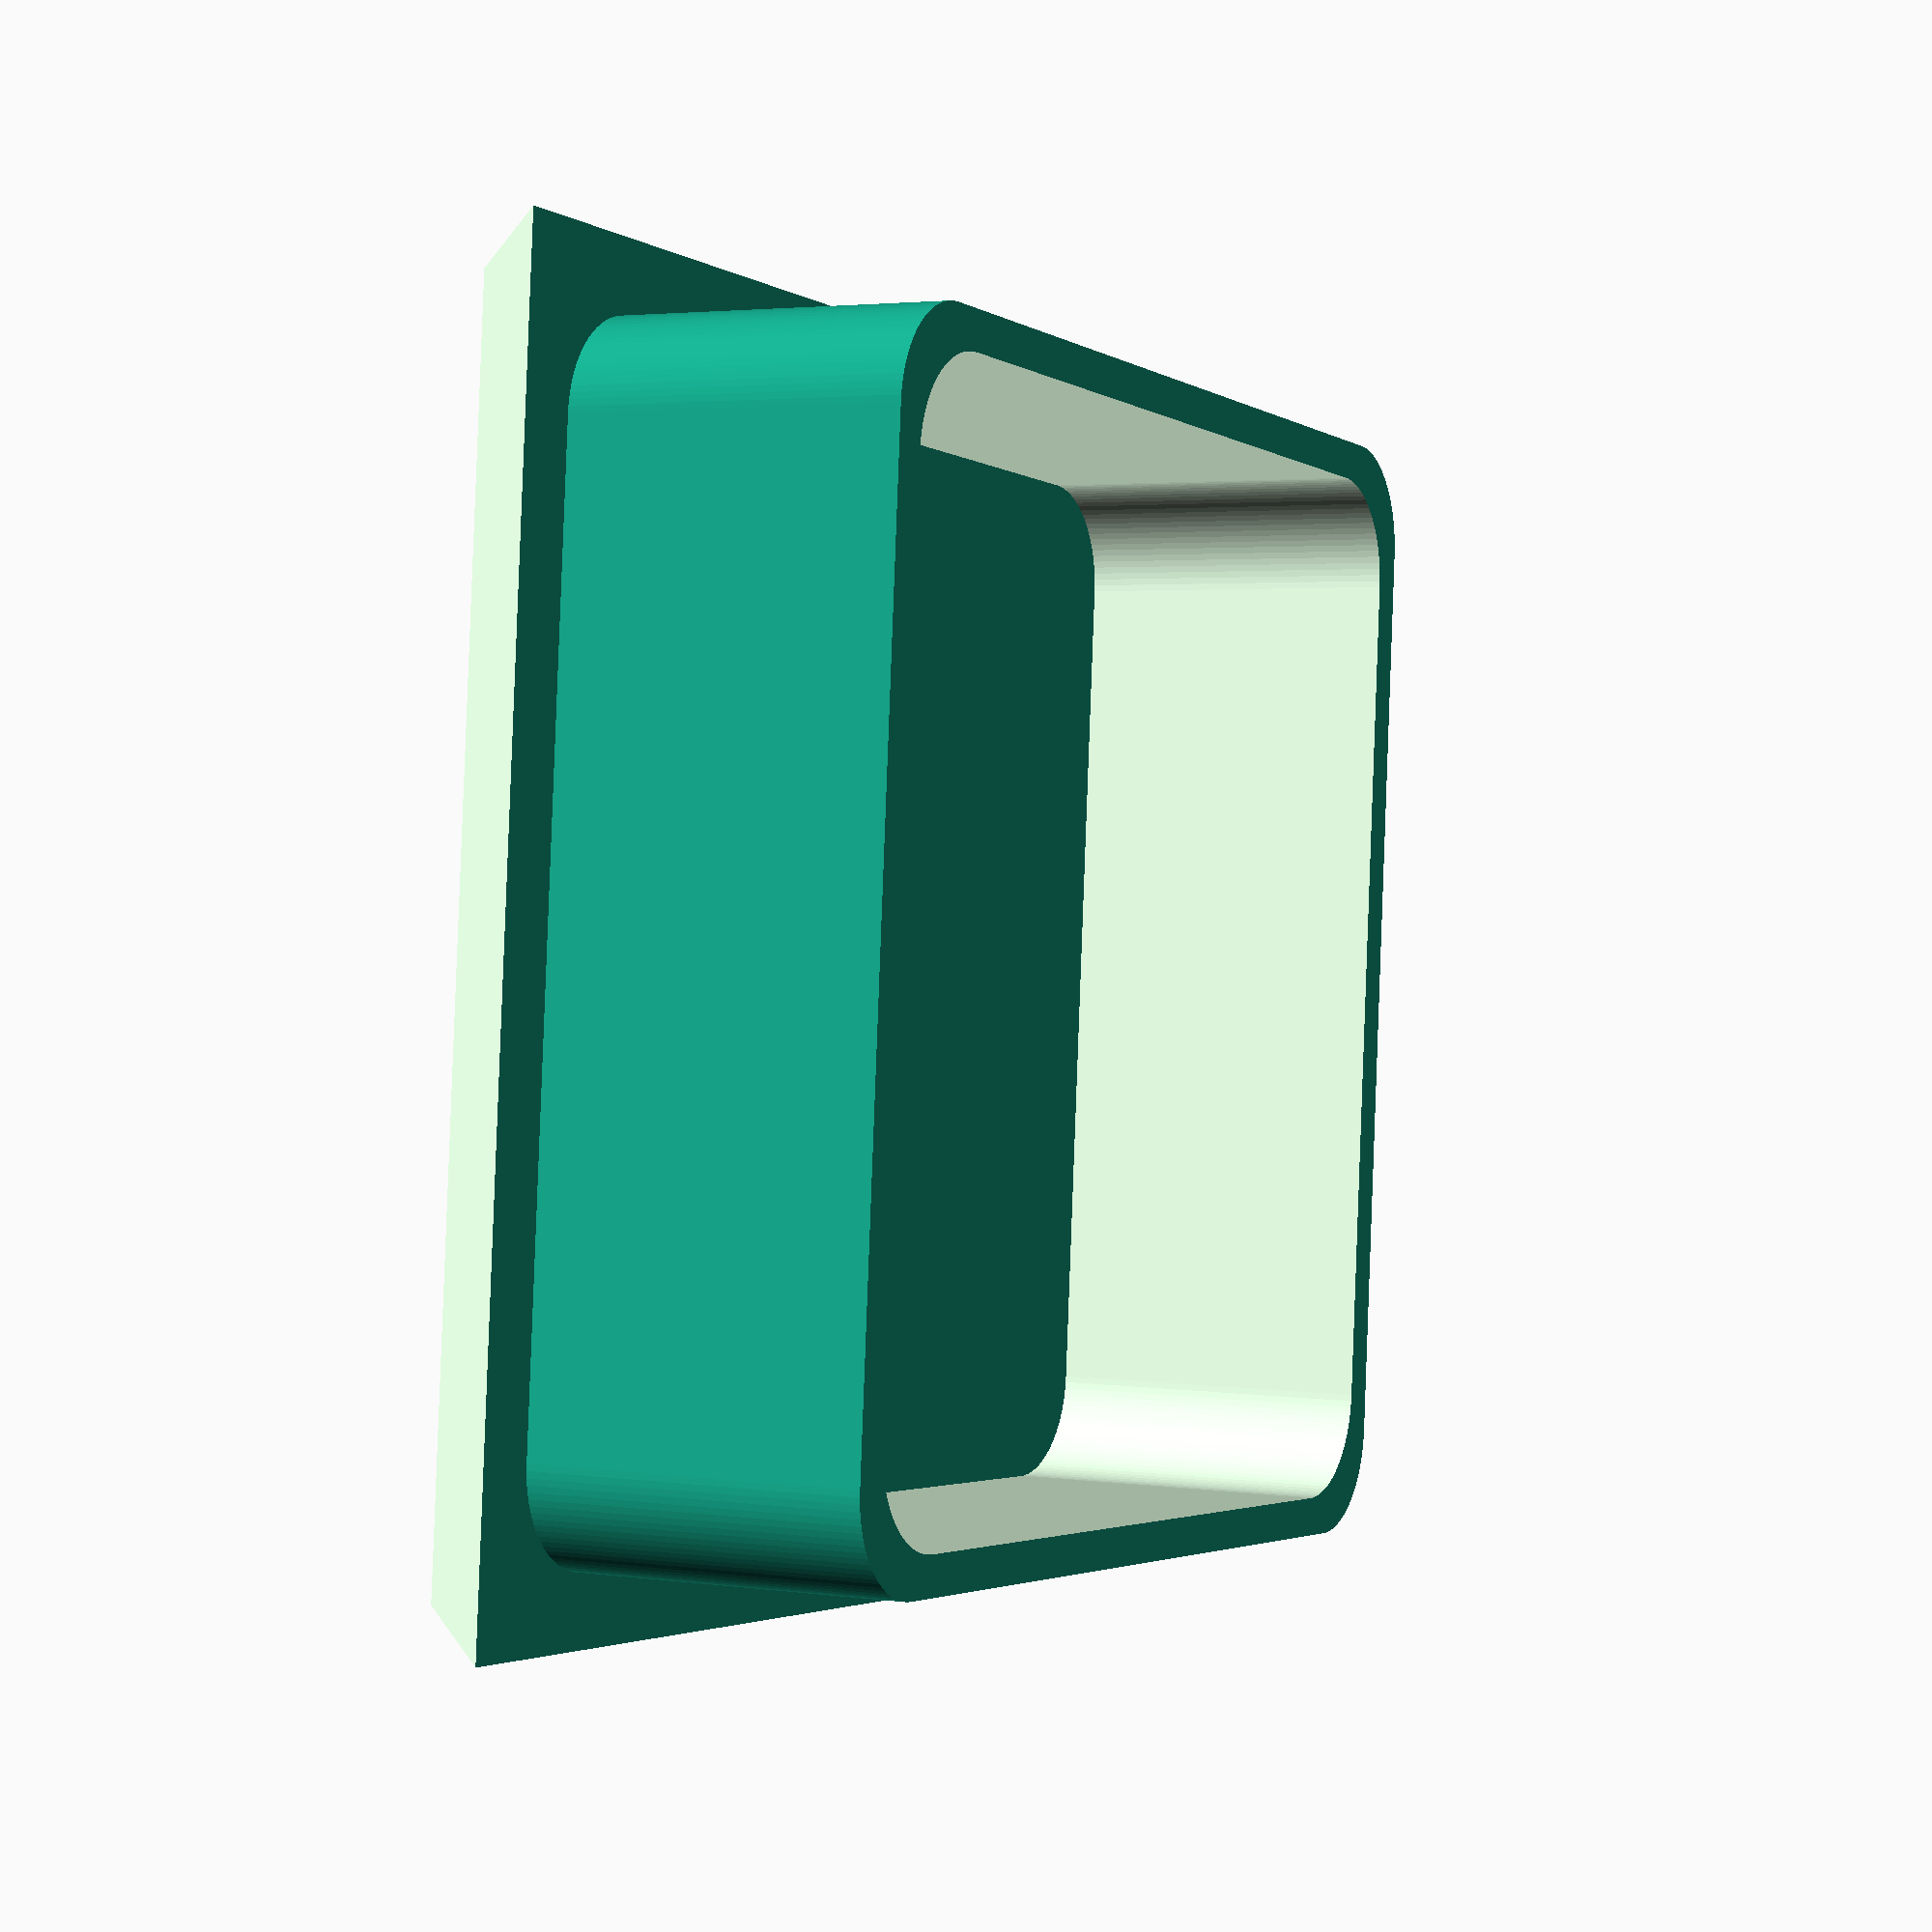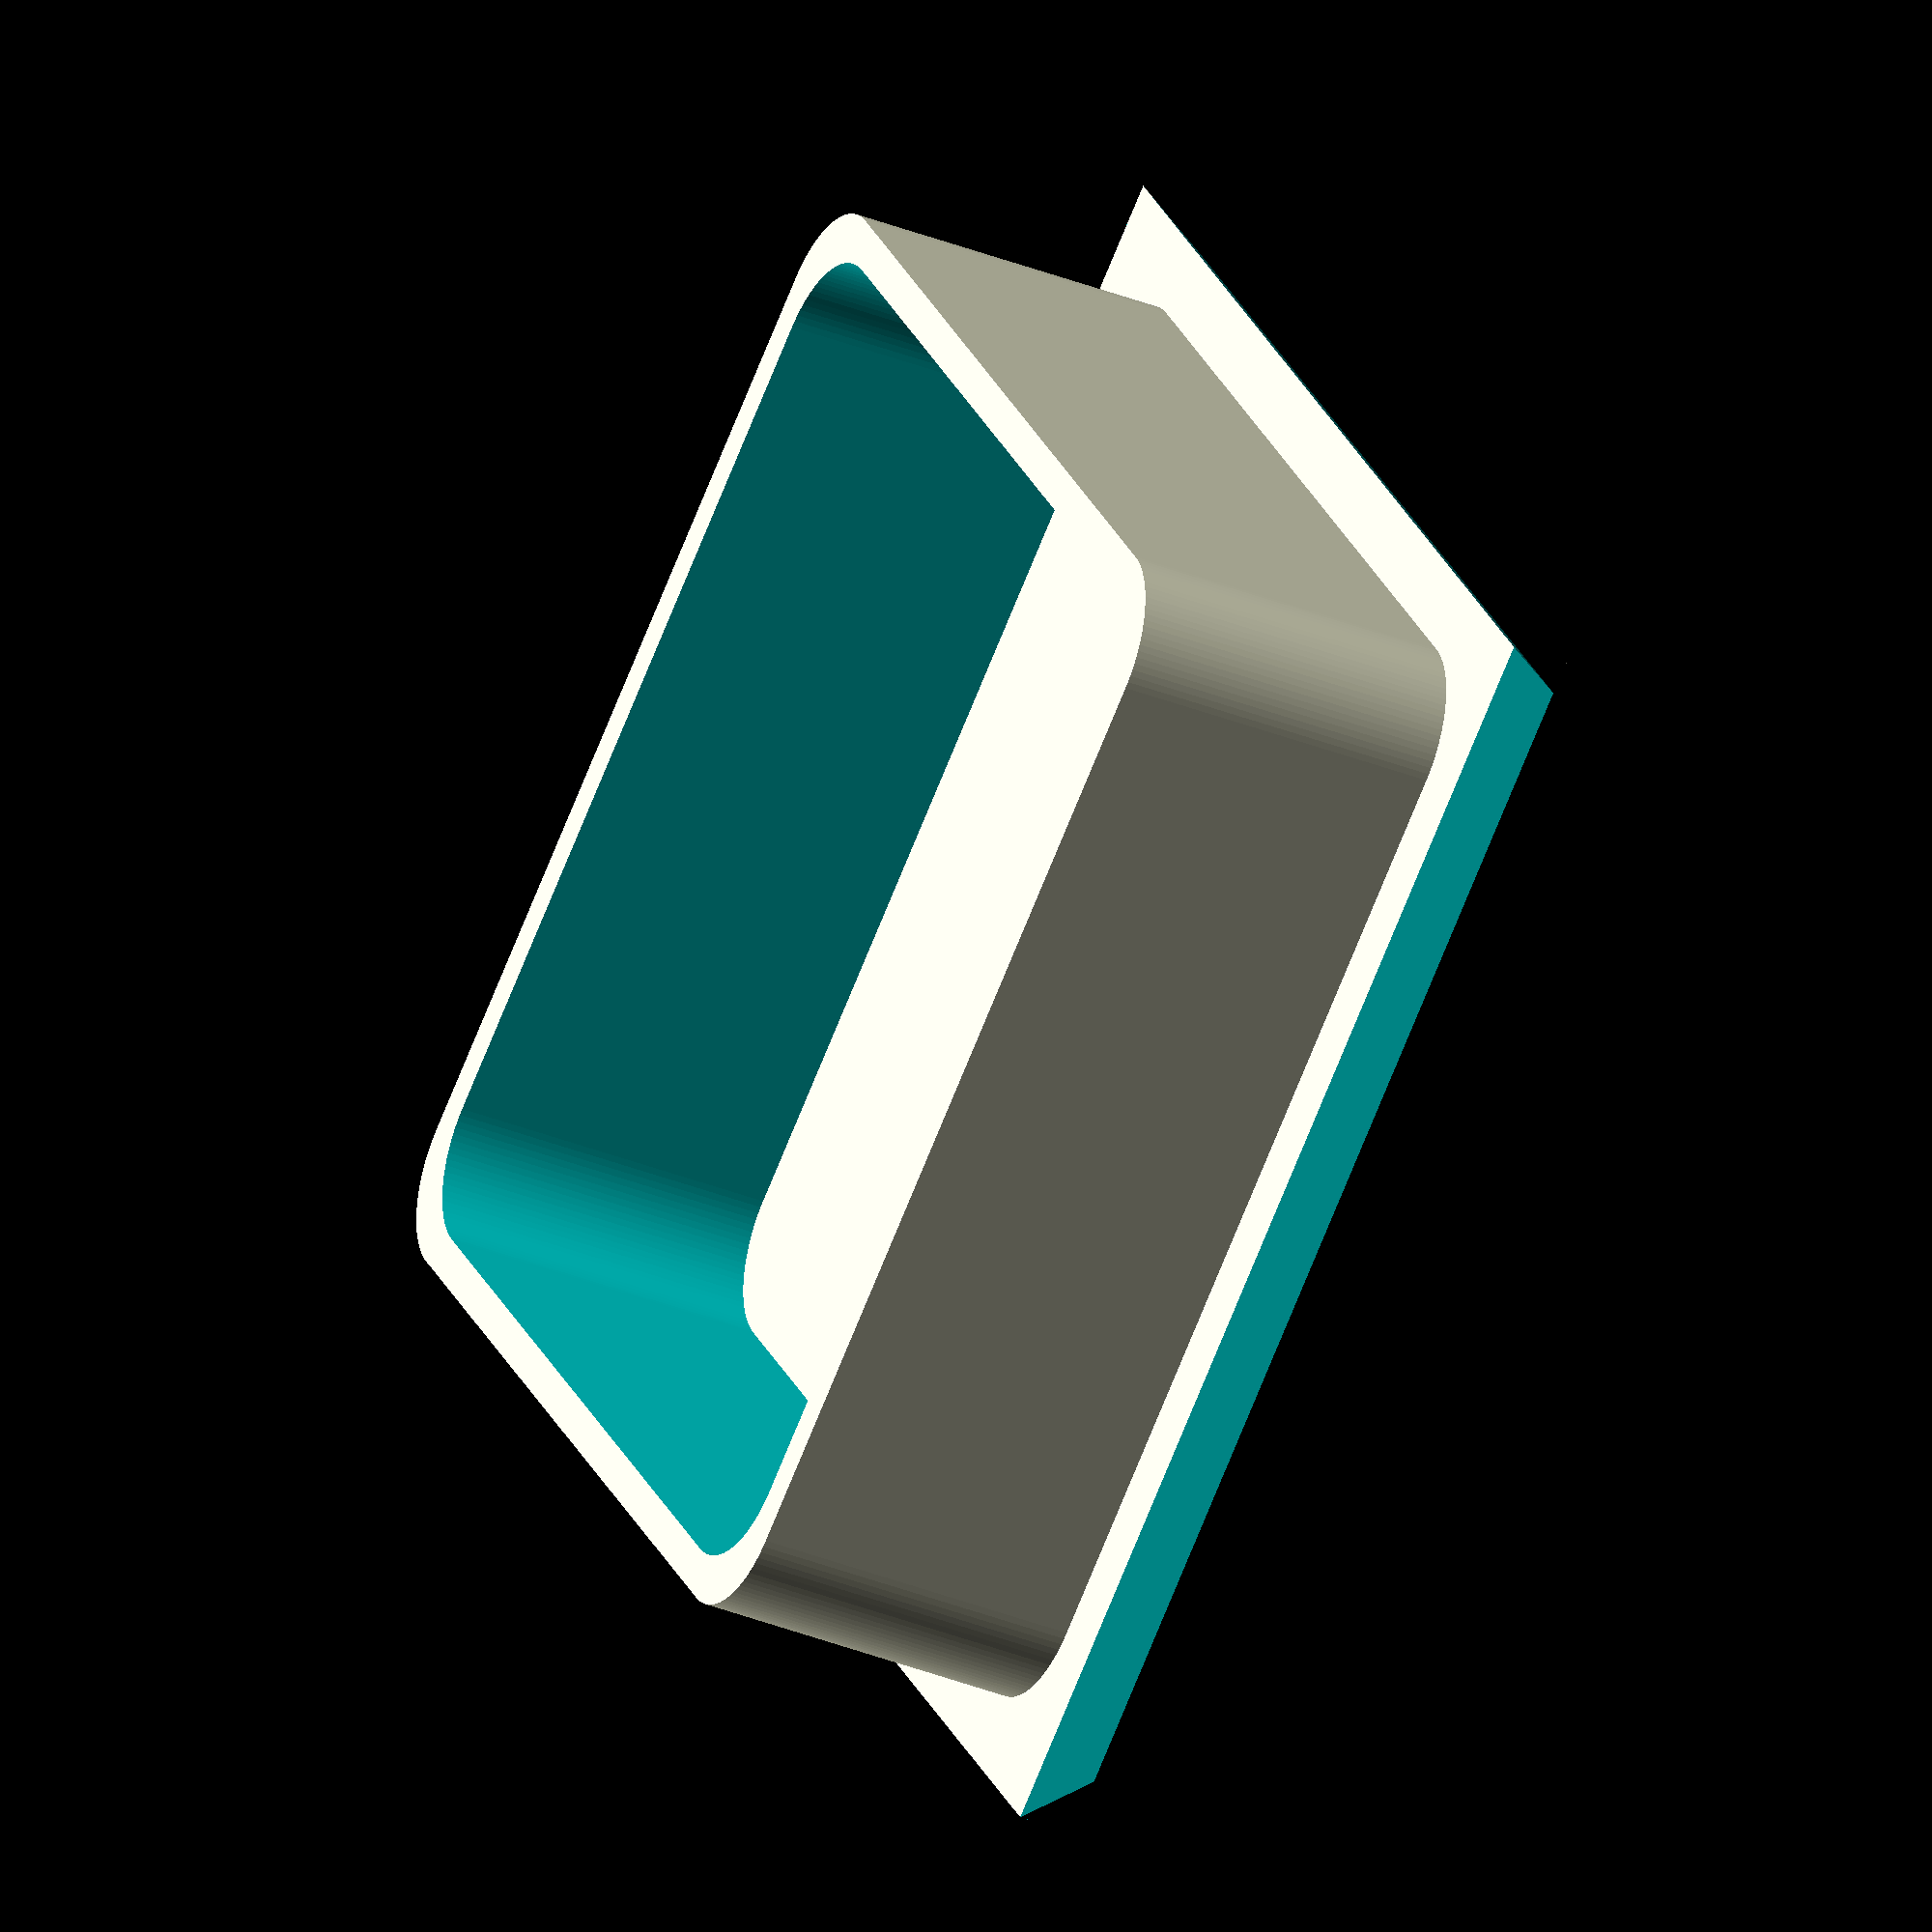
<openscad>
$fn = 100;

module roundedCorners
(
    x = 0,
    y = 0,
    z = 0,
    width,
    height,
    cornerRadius
)
{
    translate
    (
        [
            x + cornerRadius,
            y + cornerRadius,
            z
        ]
    )
    {
        minkowski()
        {
            cylinder
            (
                1,
                cornerRadius,
                cornerRadius,
                center = false
            );

            cube
            (
                size =
                [
                    width,
                    height,
                    1
                ],
                center = false
            );
        }
    }
}

module sidewalls
(
    cornerRadius,
    sidewallThickness,
    width,
    height,
    depth
)
{
    cornerDiameter = cornerRadius * 2;
    sidewallWidth = width - cornerDiameter;
    sidewallHeight = height - cornerDiameter;
    difference()
    {
        hull()
        {
            //Top
            roundedCorners
            (
                z = 0,
                width = sidewallWidth,
                height = sidewallHeight,
                cornerRadius = cornerRadius
            );

            //Bottom
            roundedCorners
            (
                z = depth,
                width = sidewallWidth,
                height = sidewallHeight,
                cornerRadius = cornerRadius
            );
        }

        //Interior
        translate
        (
            [
                sidewallThickness,
                sidewallThickness,
                -1
            ]
        )
        {
            hull()
            {
                wide = sidewallWidth - (sidewallThickness * 2);
                hide = sidewallHeight - (sidewallThickness * 2);
                //Top
                roundedCorners
                (
                    width = wide,
                    height = hide,
                    z = 0,
                    cornerRadius = cornerRadius
                );

                //Bottom
                roundedCorners
                (
                    width = wide,
                    height = hide,
                    z = depth + 2,
                    cornerRadius = cornerRadius
                );
            }
        }
    }
}

module chamfer
(
    angle = 45,
    roofWidth,
    roofHeight,
    roofDepth
)
{
    half_chamfer
    (
        angle = angle,
        roofWidth = roofWidth,
        roofHeight = roofHeight,
        roofDepth = roofDepth
    );

    translate
    (
        [
            roofWidth,
            roofHeight,
            0
        ]
    )
    {
        rotate
        (
            [
                0,
                0,
                180
            ]
        )
        {
            half_chamfer
            (
                angle = angle,
                roofWidth = roofWidth,
                roofHeight = roofHeight,
                roofDepth = roofDepth
            );
        }
    }
}

module half_chamfer
(
    angle = 45,
    roofWidth,
    roofHeight,
    roofDepth
)
{
    rotate
    (
        [
            90 - angle,
            0,
            0
        ]
    )
    {
        cube
        (
            [
                roofWidth,
                roofDepth * 2,
                roofDepth * 2
            ],
            center = false
        );
    }

    rotate
    (
        [
            angle,
            0,
            90
        ]
    )
    {
        cube
        (
            [
                roofHeight,
                roofDepth * 2,
                roofDepth * 2
            ],
            center = false
        );
    }
}

module roof
(
    width,
    height,
    depth,
    roofDepth,
    roofOverhang
)
{
    roofWidth = width + (roofOverhang * 2);
    roofHeight = height + (roofOverhang * 2);
    translate
    (
        [
            -roofOverhang,
            -roofOverhang,
            depth
        ]
    )
    {
        difference()
        {
            cube
            (
                [
                    roofWidth,
                    roofHeight,
                    roofDepth
                ],
                center = false
            );

            chamfer
            (
                angle = 30,
                roofWidth = roofWidth,
                roofHeight = roofHeight,
                roofDepth = roofDepth
            );
        }
    }
}

module main
(
    depth = 13,
    width = 44.25,
    height = 44.25,
    roofDepth = 3,
    roofOverhang = 2.75,
    cornerRadius = 4,
    sidewallThickness = 1.5
)
{
    rotate
    (
        [
            180,
            0,
            0
        ]
    )
    {

        sidewalls
        (
            cornerRadius = cornerRadius,
            sidewallThickness = sidewallThickness,
            width = width,
            height = height,
            depth = depth
        );

        roof
        (
            width = width,
            height = height,
            depth = depth,
            roofDepth = roofDepth,
            roofOverhang = roofOverhang
        );
    }
}

main();
</openscad>
<views>
elev=357.3 azim=94.7 roll=296.9 proj=p view=wireframe
elev=34.9 azim=143.1 roll=61.8 proj=o view=wireframe
</views>
